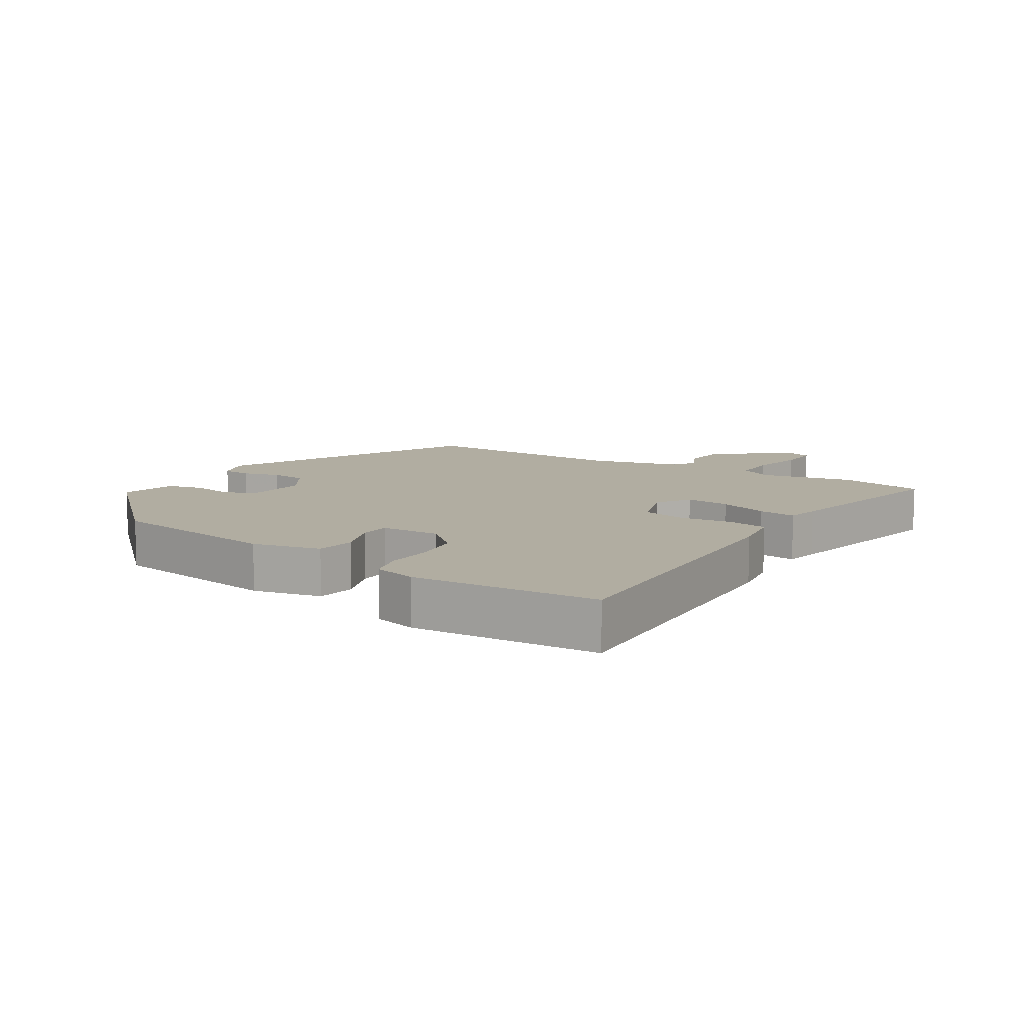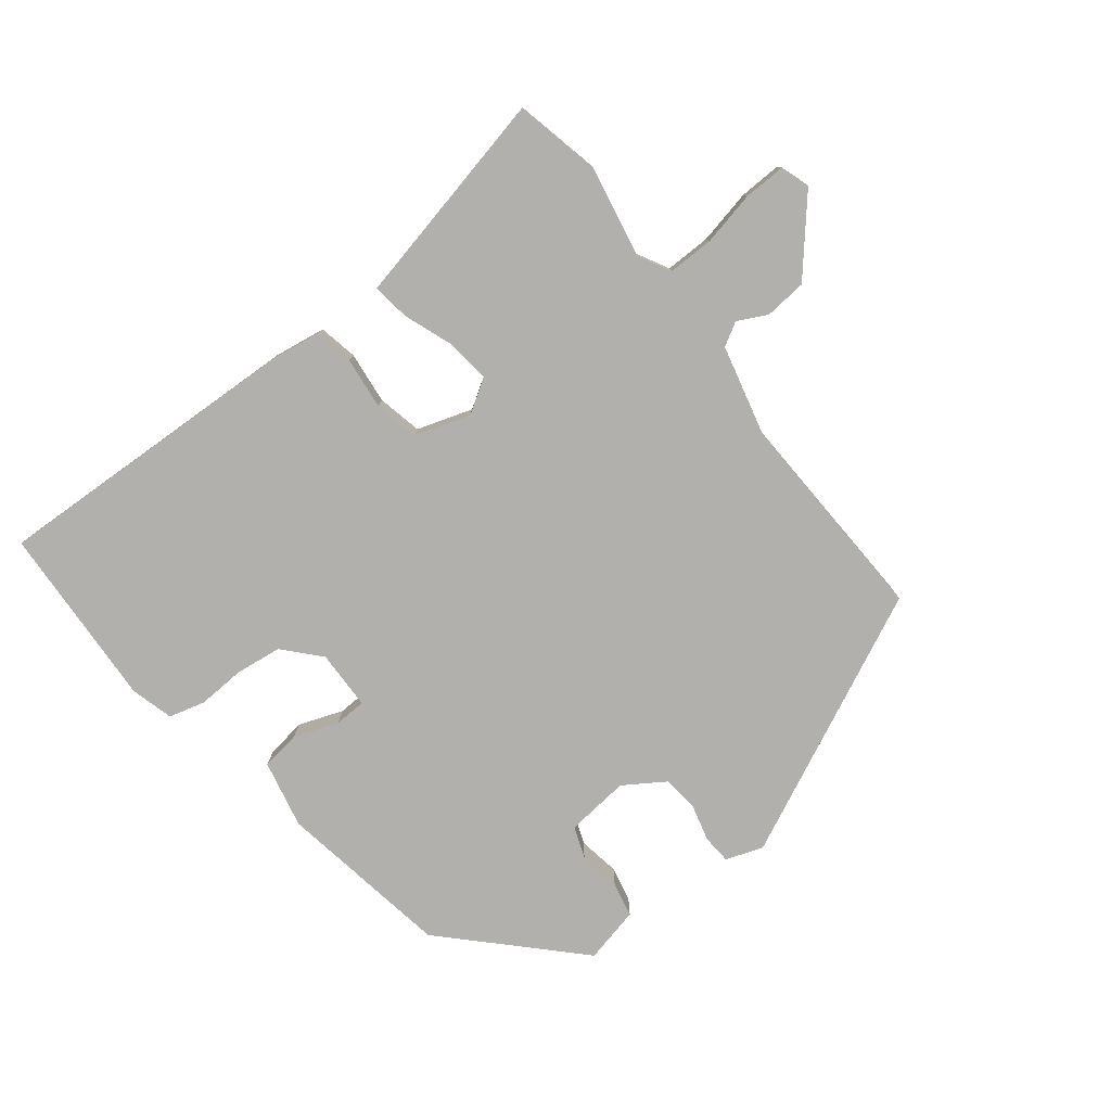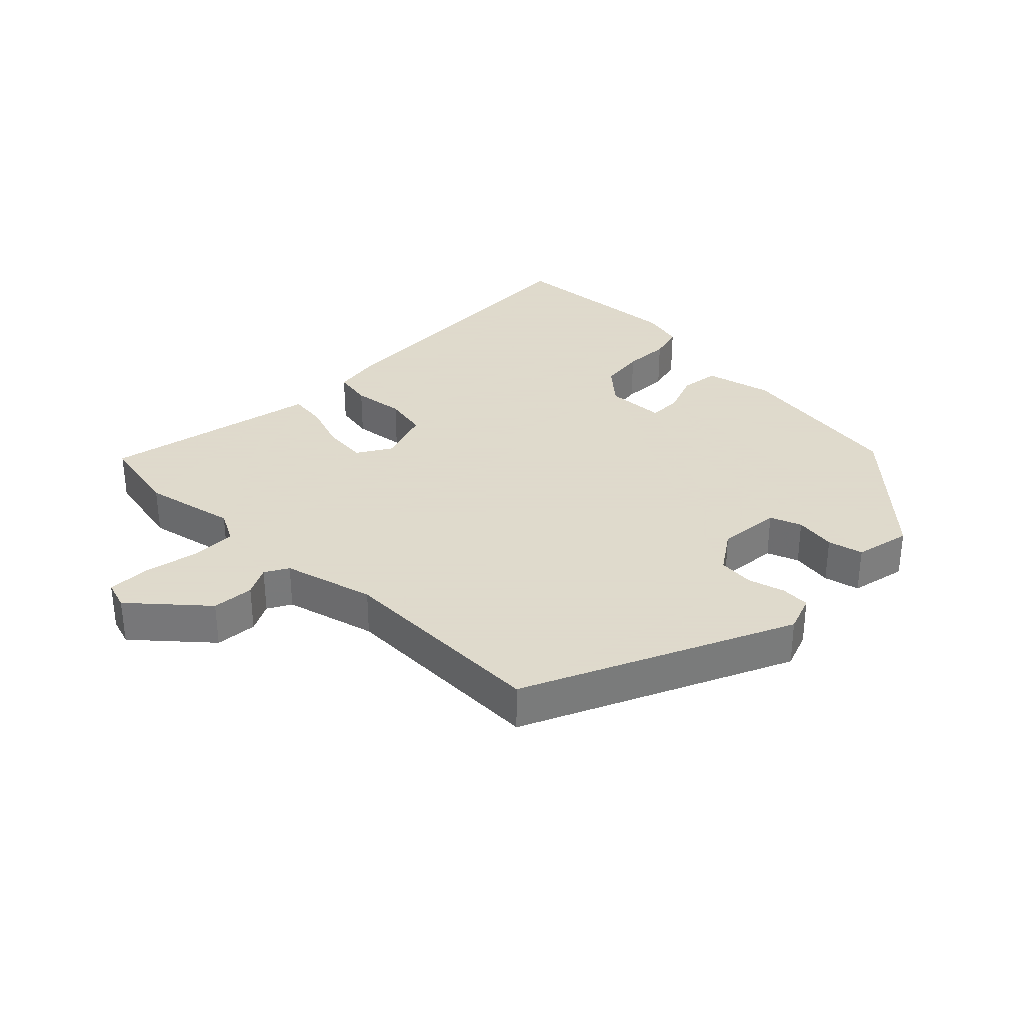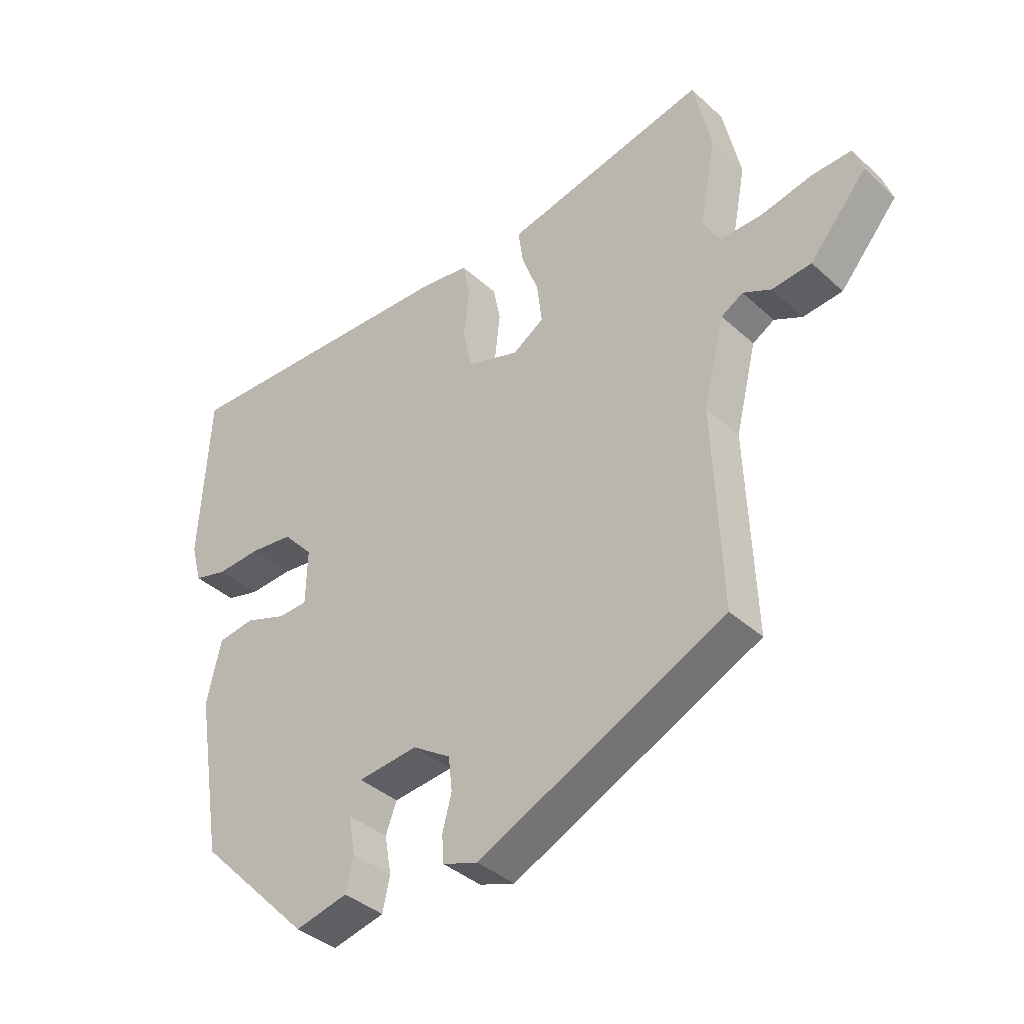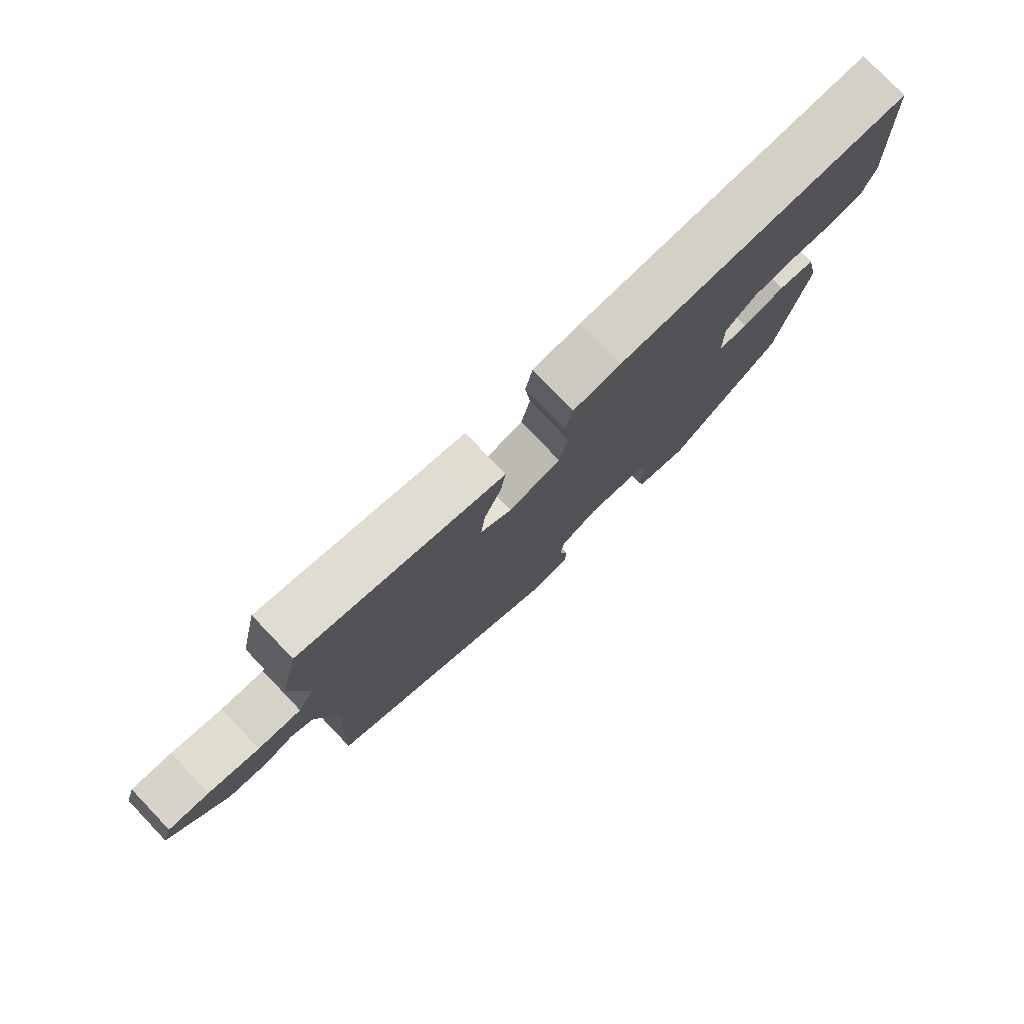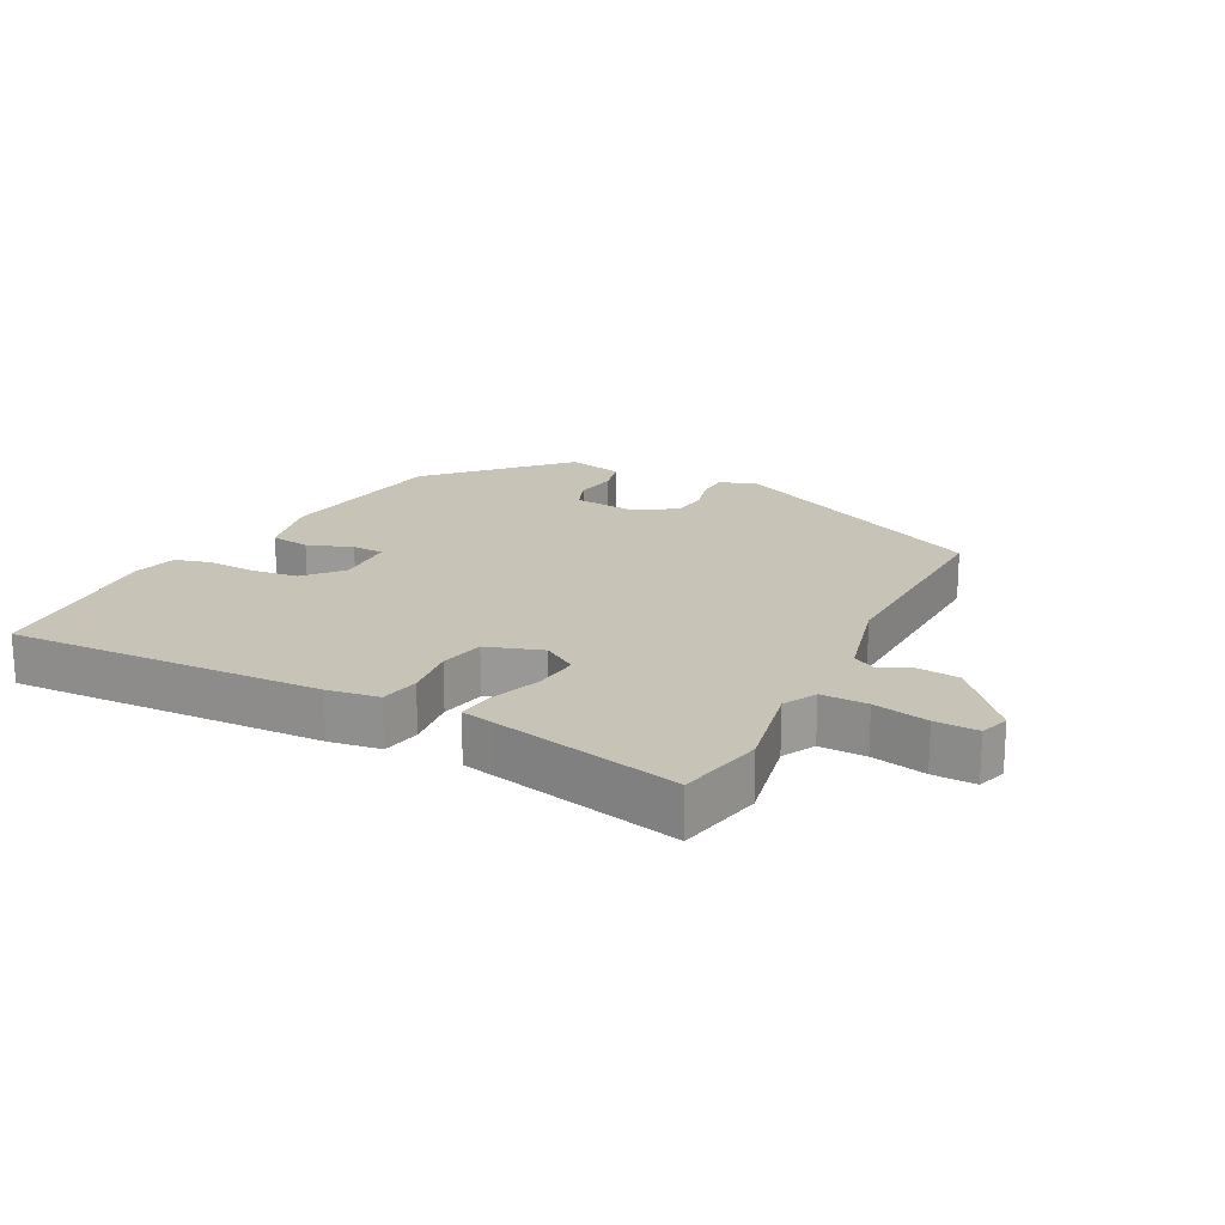
<metadata>
{"format":"obj","ext":"obj","renderer":"f3d","projection":"perspective","resolution":1024,"background":"white","views":[{"elev":10.4,"azim":-58.2,"up":"+Y"},{"elev":-78.8,"azim":38.0,"up":"+Y"},{"elev":32.4,"azim":133.8,"up":"+Y"},{"elev":-38.4,"azim":41.3,"up":"+Z"},{"elev":78.3,"azim":136.2,"up":"+Z"},{"elev":19.7,"azim":27.0,"up":"+Y"}]}
</metadata>
<code>
v -0.436 0.07 -0.321
v -0.481 0.07 -0.051
v -0.458 0.07 0.054
v -0.397 0.07 0.063
v -0.328 0.07 0.038
v -0.279 0.07 0.04
v -0.277 0.07 0.132
v -0.327 0.07 0.187
v -0.399 0.07 0.196
v -0.472 0.07 0.192
v -0.528 0.07 0.207
v -0.546 0.07 0.273
v -0.531 0.07 0.558
v -0.049 0.07 0.539
v 0.03 0.07 0.527
v 0.042 0.07 0.467
v 0.033 0.07 0.386
v 0.048 0.07 0.317
v 0.134 0.07 0.289
v 0.186 0.07 0.322
v 0.178 0.07 0.391
v 0.15 0.07 0.467
v 0.142 0.07 0.525
v 0.193 0.07 0.536
v 0.478 0.07 0.599
v 0.507 0.07 0.467
v 0.479 0.07 0.323
v 0.506 0.07 0.273
v 0.577 0.07 0.274
v 0.661 0.07 0.292
v 0.727 0.07 0.294
v 0.742 0.07 0.249
v 0.647 0.07 0.138
v 0.582 0.07 0.132
v 0.536 0.07 0.155
v 0.5 0.07 0.134
v 0.465 0.07 -0.008
v 0.478 0.07 -0.34
v 0.071 0.07 -0.532
v 0.013 0.07 -0.512
v 0.01 0.07 -0.467
v 0.025 0.07 -0.41
v 0.019 0.07 -0.354
v -0.044 0.07 -0.313
v -0.143 0.07 -0.323
v -0.161 0.07 -0.372
v -0.15 0.07 -0.436
v -0.162 0.07 -0.491
v -0.249 0.07 -0.511
v -0.436 0 -0.321
v -0.481 0 -0.051
v -0.458 0 0.054
v -0.397 0 0.063
v -0.328 0 0.038
v -0.279 0 0.04
v -0.277 0 0.132
v -0.327 0 0.187
v -0.399 0 0.196
v -0.472 0 0.192
v -0.528 0 0.207
v -0.546 0 0.273
v -0.531 0 0.558
v -0.049 0 0.539
v 0.03 0 0.527
v 0.042 0 0.467
v 0.033 0 0.386
v 0.048 0 0.317
v 0.134 0 0.289
v 0.186 0 0.322
v 0.178 0 0.391
v 0.15 0 0.467
v 0.142 0 0.525
v 0.193 0 0.536
v 0.478 0 0.599
v 0.507 0 0.467
v 0.479 0 0.323
v 0.506 0 0.273
v 0.577 0 0.274
v 0.661 0 0.292
v 0.727 0 0.294
v 0.742 0 0.249
v 0.647 0 0.138
v 0.582 0 0.132
v 0.536 0 0.155
v 0.5 0 0.134
v 0.465 0 -0.008
v 0.478 0 -0.34
v 0.071 0 -0.532
v 0.013 0 -0.512
v 0.01 0 -0.467
v 0.025 0 -0.41
v 0.019 0 -0.354
v -0.044 0 -0.313
v -0.143 0 -0.323
v -0.161 0 -0.372
v -0.15 0 -0.436
v -0.162 0 -0.491
v -0.249 0 -0.511
f 3 4 5
f 2 3 5
f 1 2 5
f 49 1 5
f 48 49 5
f 47 48 5
f 46 47 5
f 45 46 5 6
f 44 45 6 7
f 43 44 7
f 40 41 42
f 39 40 42
f 38 39 42
f 37 38 42
f 36 37 42 43
f 33 34 35
f 32 33 35
f 31 32 35
f 30 31 35
f 29 30 35
f 28 29 35 36
f 36 43 7
f 28 36 7
f 27 28 7
f 24 25 26 27
f 23 24 27
f 22 23 27
f 21 22 27
f 15 16 17
f 14 15 17
f 13 14 17
f 12 13 17
f 11 12 17
f 10 11 17
f 9 10 17
f 8 9 17 18
f 7 8 18 19
f 20 21 27
f 19 20 27
f 7 19 27
f 54 53 52
f 54 52 51
f 54 51 50
f 54 50 98
f 54 98 97
f 54 97 96
f 54 96 95
f 55 54 95 94
f 56 55 94 93
f 56 93 92
f 91 90 89
f 91 89 88
f 91 88 87
f 91 87 86
f 92 91 86 85
f 84 83 82
f 84 82 81
f 84 81 80
f 84 80 79
f 84 79 78
f 85 84 78 77
f 56 92 85
f 56 85 77
f 56 77 76
f 76 75 74 73
f 76 73 72
f 76 72 71
f 76 71 70
f 66 65 64
f 66 64 63
f 66 63 62
f 66 62 61
f 66 61 60
f 66 60 59
f 66 59 58
f 67 66 58 57
f 68 67 57 56
f 76 70 69
f 76 69 68
f 76 68 56
f 1 50 51 2
f 2 51 52 3
f 3 52 53 4
f 4 53 54 5
f 5 54 55 6
f 6 55 56 7
f 7 56 57 8
f 8 57 58 9
f 9 58 59 10
f 10 59 60 11
f 11 60 61 12
f 12 61 62 13
f 13 62 63 14
f 14 63 64 15
f 15 64 65 16
f 16 65 66 17
f 17 66 67 18
f 18 67 68 19
f 19 68 69 20
f 20 69 70 21
f 21 70 71 22
f 22 71 72 23
f 23 72 73 24
f 24 73 74 25
f 25 74 75 26
f 26 75 76 27
f 27 76 77 28
f 28 77 78 29
f 29 78 79 30
f 30 79 80 31
f 31 80 81 32
f 32 81 82 33
f 33 82 83 34
f 34 83 84 35
f 35 84 85 36
f 36 85 86 37
f 37 86 87 38
f 38 87 88 39
f 39 88 89 40
f 40 89 90 41
f 41 90 91 42
f 42 91 92 43
f 43 92 93 44
f 44 93 94 45
f 45 94 95 46
f 46 95 96 47
f 47 96 97 48
f 48 97 98 49
f 49 98 50 1

</code>
